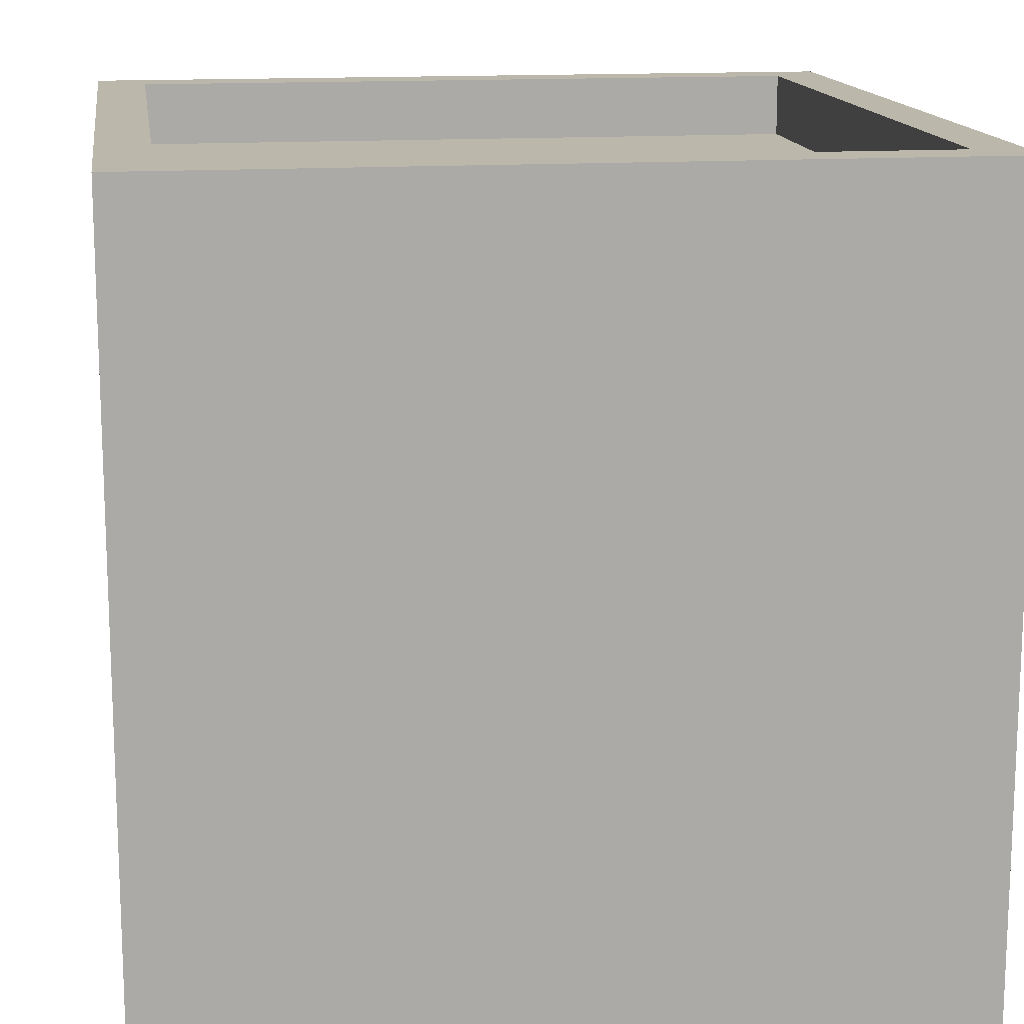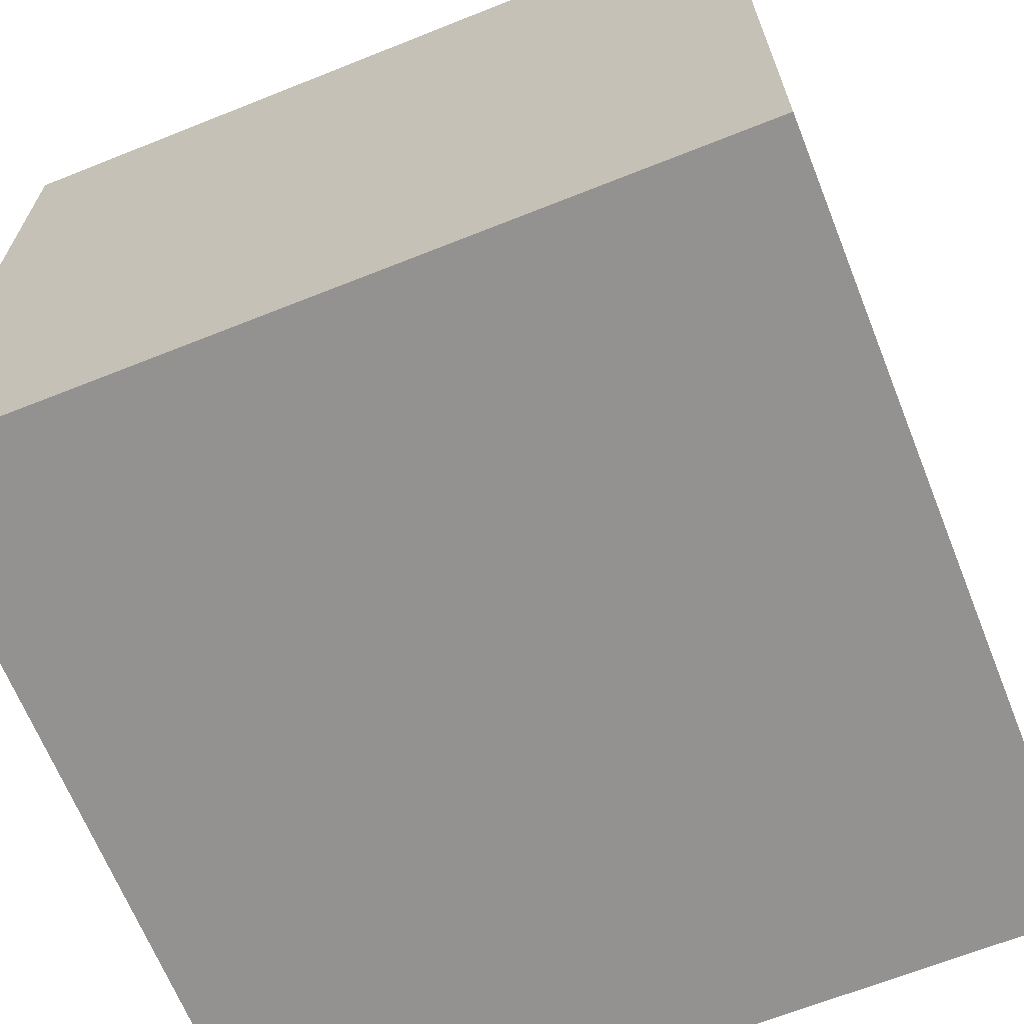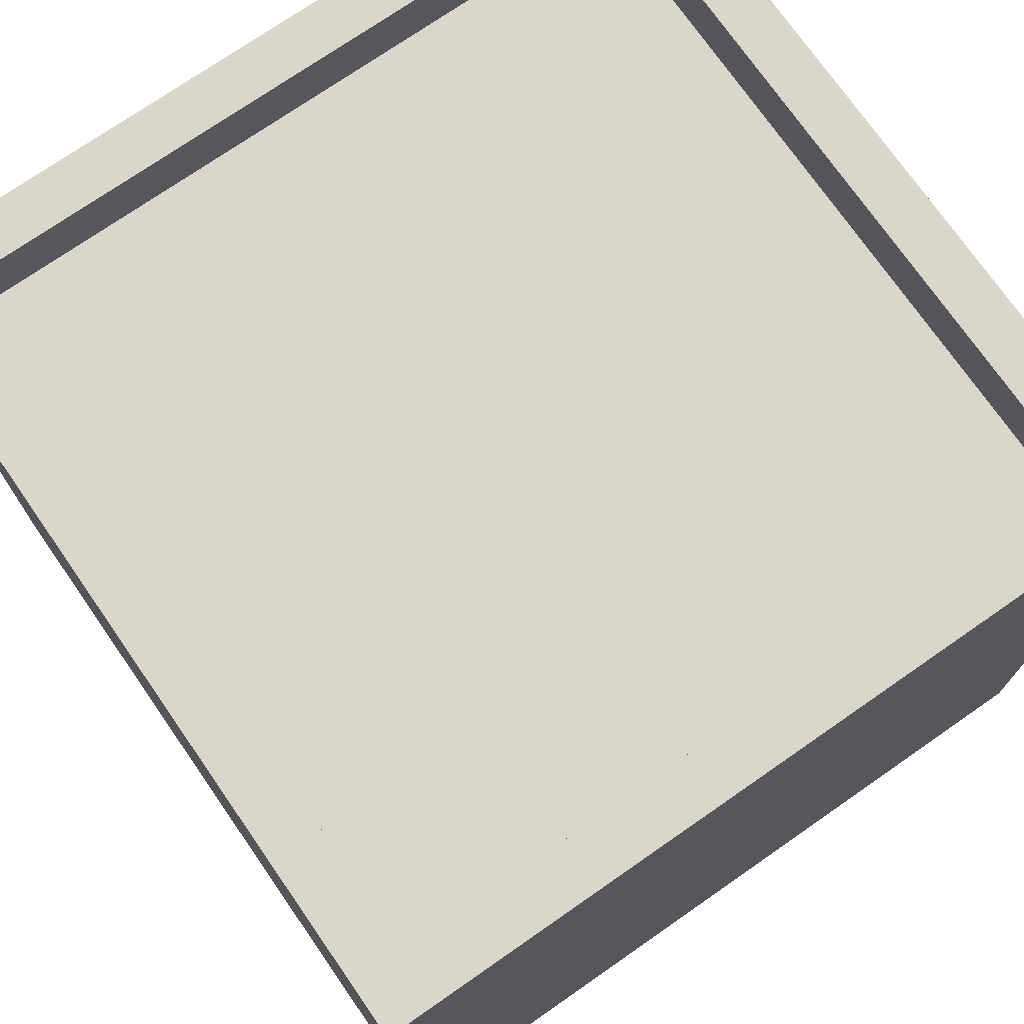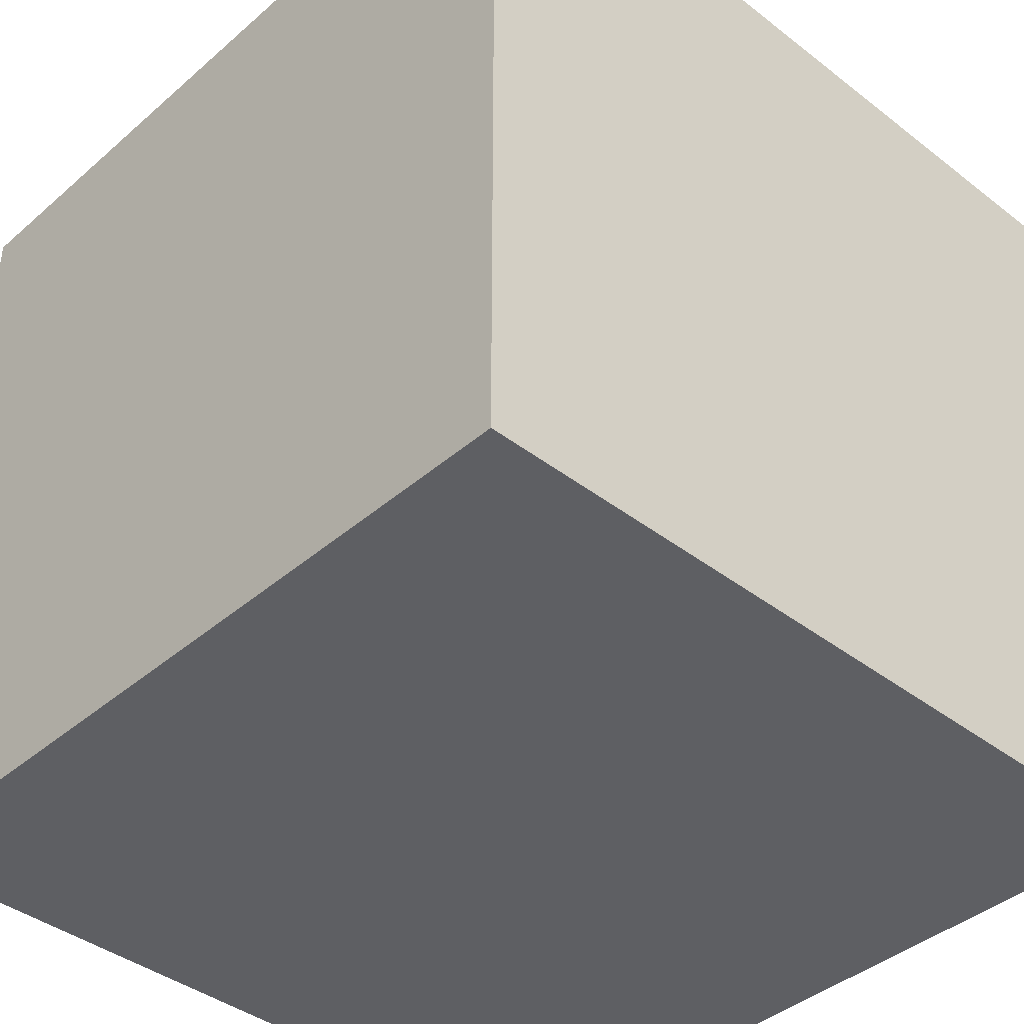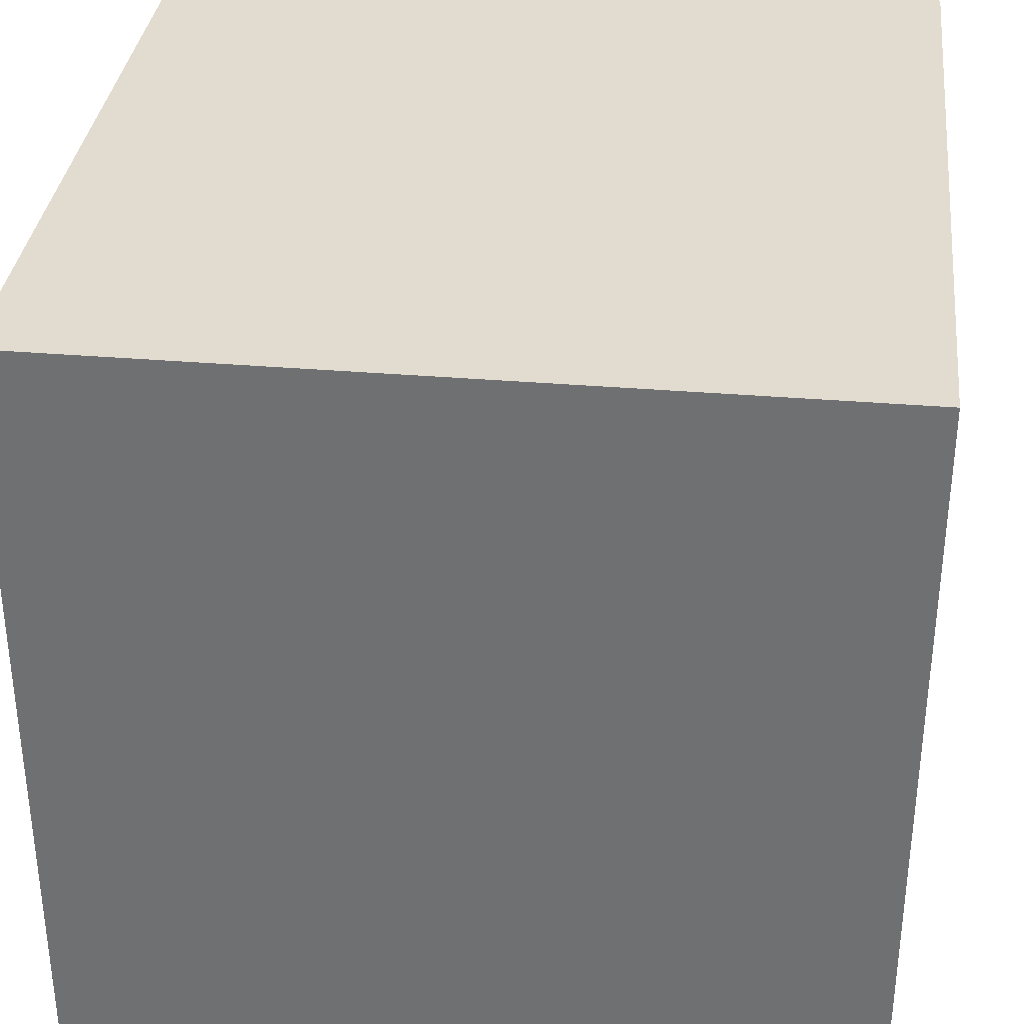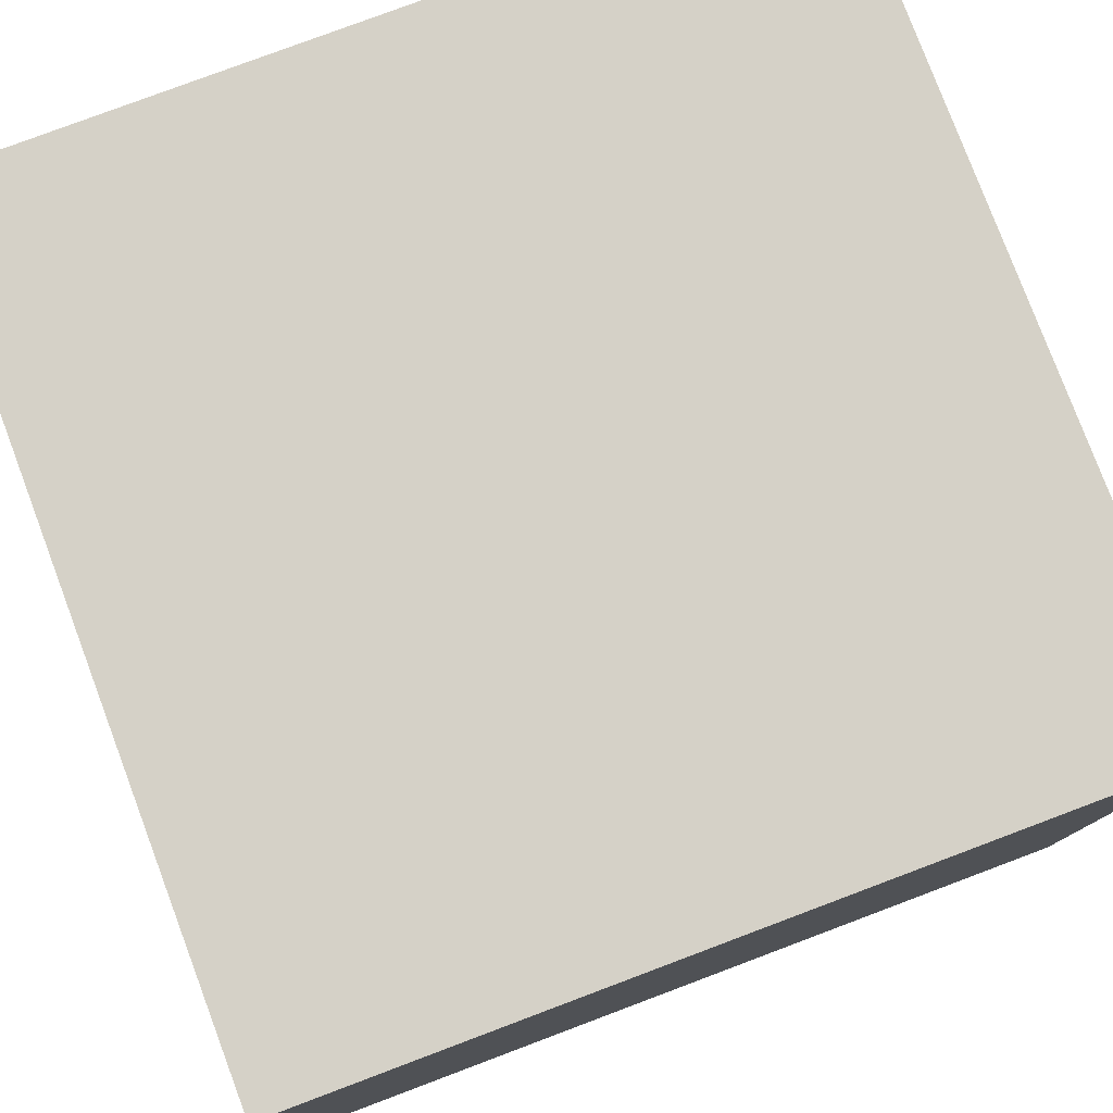
<metadata>
{"format":"obj","ext":"obj","renderer":"f3d","projection":"perspective","resolution":1024,"background":"white","views":[{"elev":14.5,"azim":81.8,"up":"+Z"},{"elev":-66.5,"azim":-68.2,"up":"+Z"},{"elev":73.9,"azim":-34.8,"up":"+Z"},{"elev":-40.5,"azim":-133.4,"up":"+Z"},{"elev":34.2,"azim":-83.5,"up":"+Y"},{"elev":79.1,"azim":159.4,"up":"+Y"}]}
</metadata>
<code>
v -0.9987 -0.9913 0.9932
v 0.9934 -0.9913 0.9932
v -0.9987 1.001 0.9932
v 0.9934 1.001 0.9932
v -0.9987 1.001 -0.9989
v 0.9934 1.001 -0.9989
v -0.9987 -0.9913 -0.9989
v 0.9934 -0.9913 -0.9989
v -0.9987 0.8763 0.9932
v -0.9987 0.8763 -0.9989
v 0.9934 0.8763 -0.9989
v 0.9934 0.8763 0.9932
v -0.9987 -0.8667 0.9932
v -0.9987 -0.8667 -0.9989
v 0.9934 -0.8667 -0.9989
v 0.9934 -0.8667 0.9932
v 0.8689 -0.9913 0.9932
v 0.8689 -0.8667 0.9932
v 0.8689 0.8763 0.9932
v 0.8689 1.001 0.9932
v 0.8689 1.001 -0.9989
v 0.8689 0.8763 -0.9989
v 0.8689 -0.8667 -0.9989
v 0.8689 -0.9913 -0.9989
v -0.8743 -0.9913 0.9932
v -0.8743 -0.8667 0.9932
v -0.8743 0.8763 0.9932
v -0.8743 1.001 0.9932
v -0.8743 1.001 -0.9989
v -0.8743 0.8763 -0.9989
v -0.8743 -0.8667 -0.9989
v -0.8743 -0.9913 -0.9989
v 0.8689 0.8763 0.8325
v -0.8743 0.8763 0.8325
v -0.8743 -0.8667 0.8325
v 0.8689 -0.8667 0.8325
f 26 13 1 25
f 5 3 28 29
f 32 7 14 31
f 1 7 32 25
f 2 8 15 16
f 14 7 1 13
f 5 10 9 3
f 30 10 5 29
f 12 11 6 4
f 28 3 9 27
f 10 14 13 9
f 31 14 10 30
f 16 15 11 12
f 27 9 13 26
f 16 18 17 2
f 12 19 18 16
f 4 20 19 12
f 21 20 4 6
f 11 22 21 6
f 15 23 22 11
f 8 24 23 15
f 17 24 8 2
f 18 26 25 17
f 33 34 35 36
f 20 28 27 19
f 29 28 20 21
f 22 30 29 21
f 23 31 30 22
f 24 32 31 23
f 25 32 24 17
f 19 27 34 33
f 27 26 35 34
f 26 18 36 35
f 18 19 33 36

</code>
